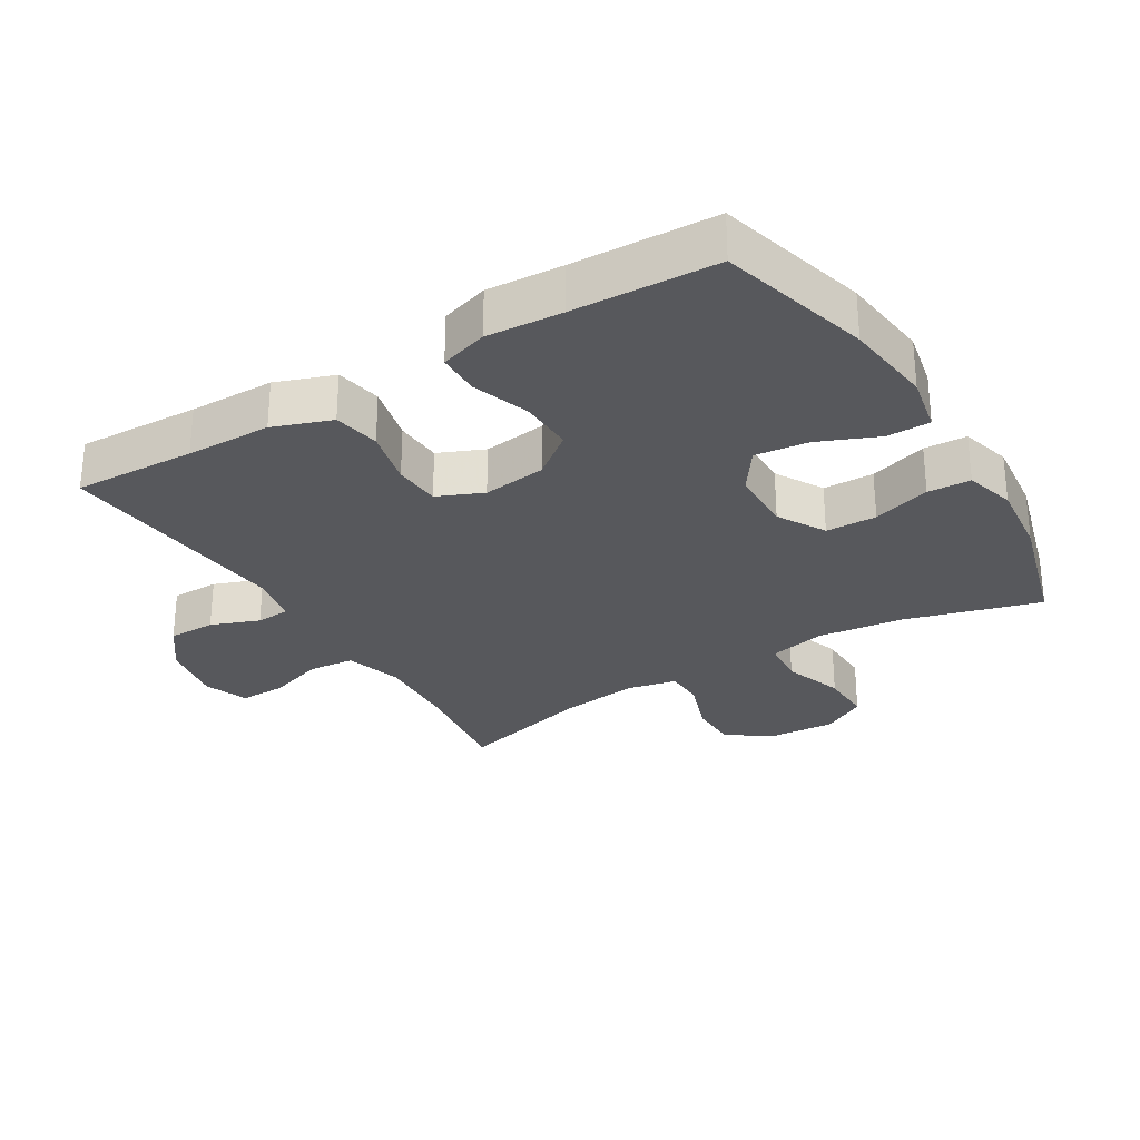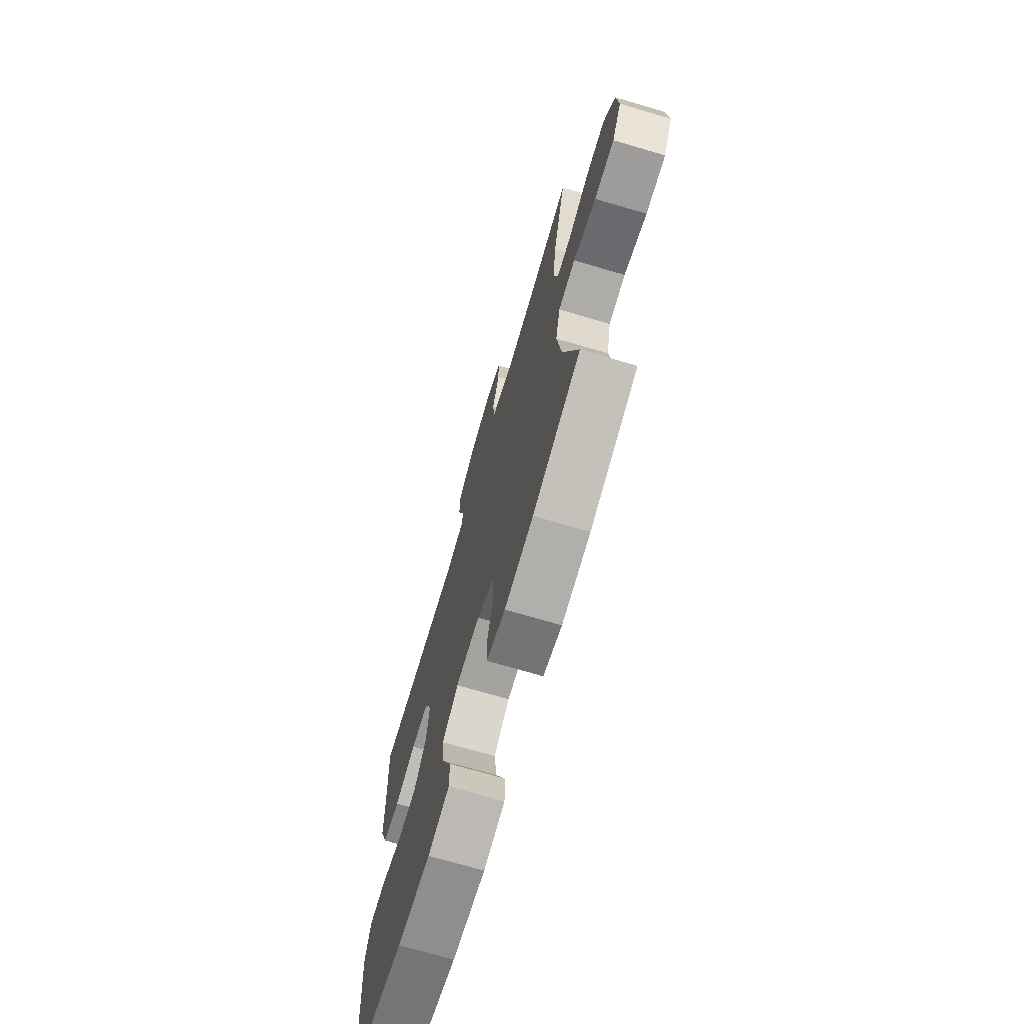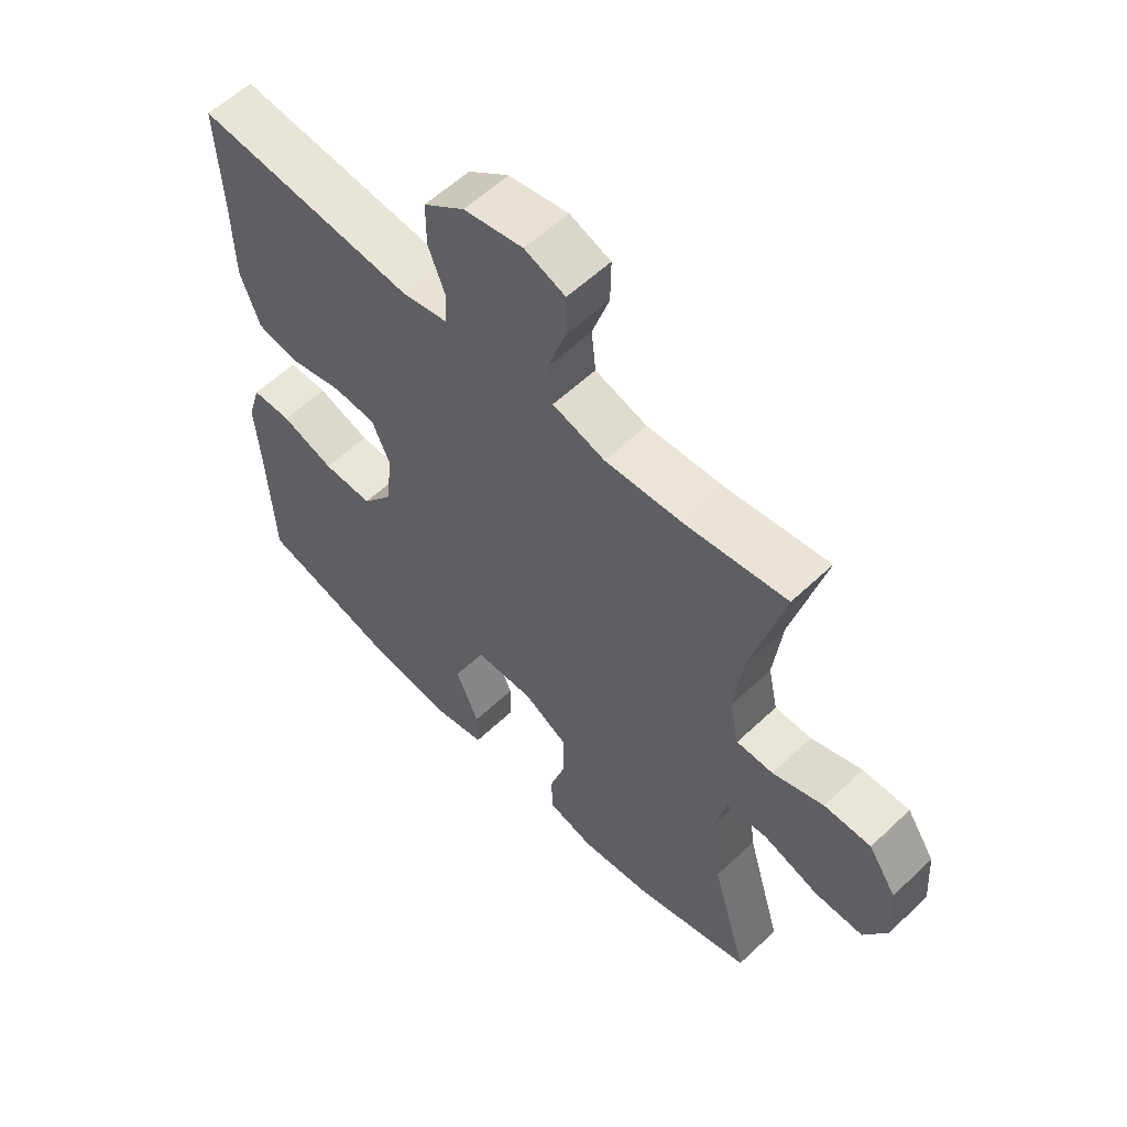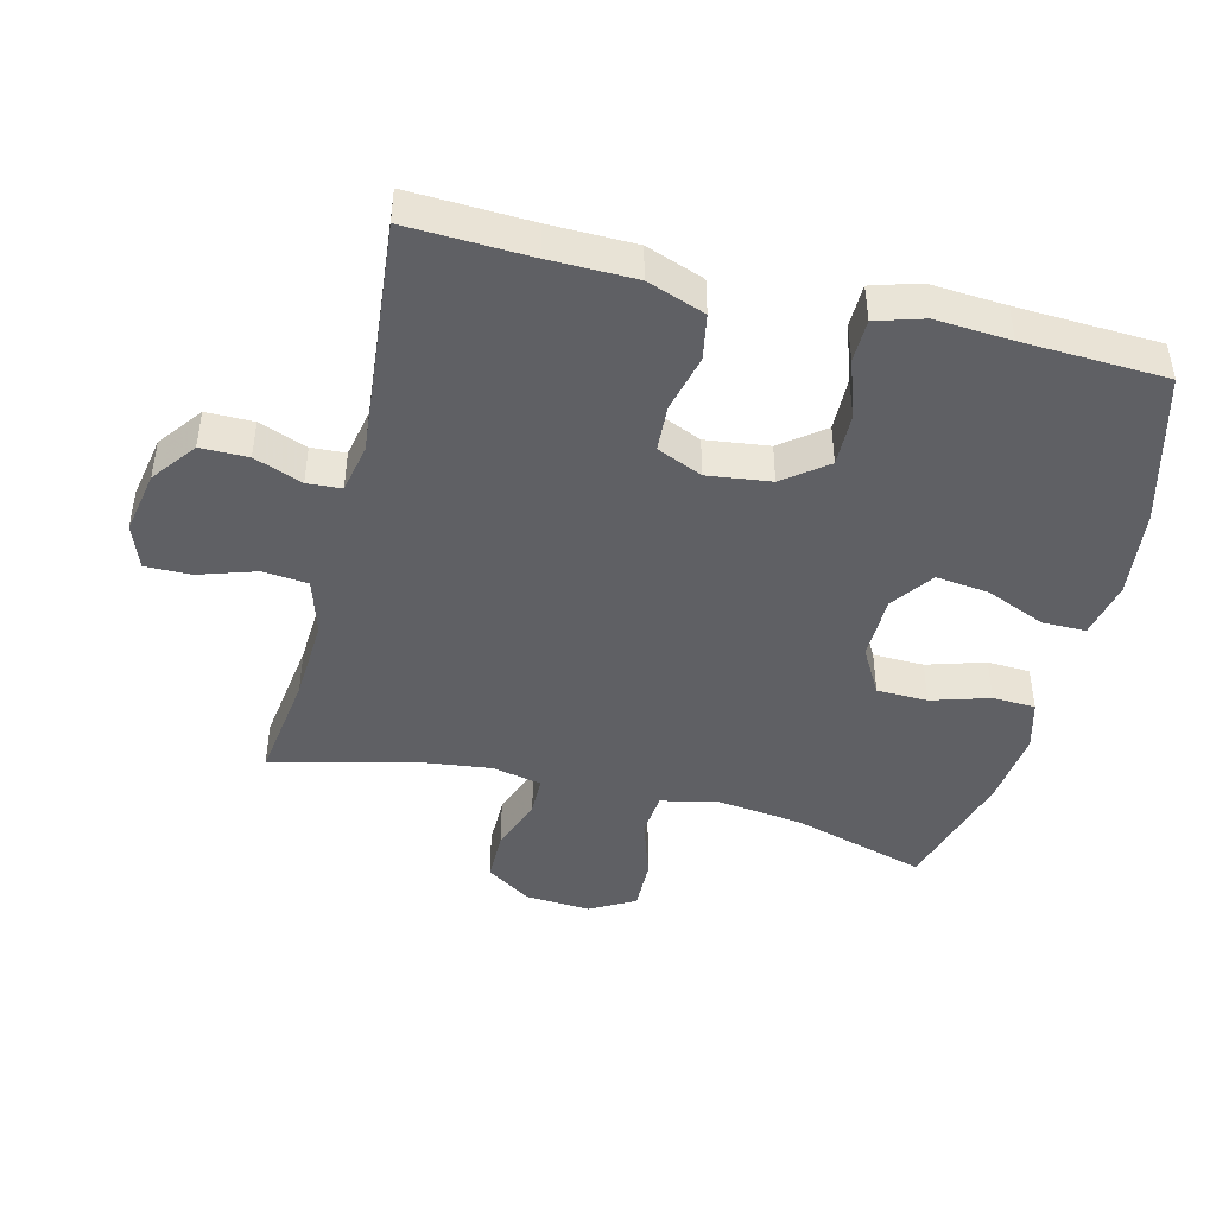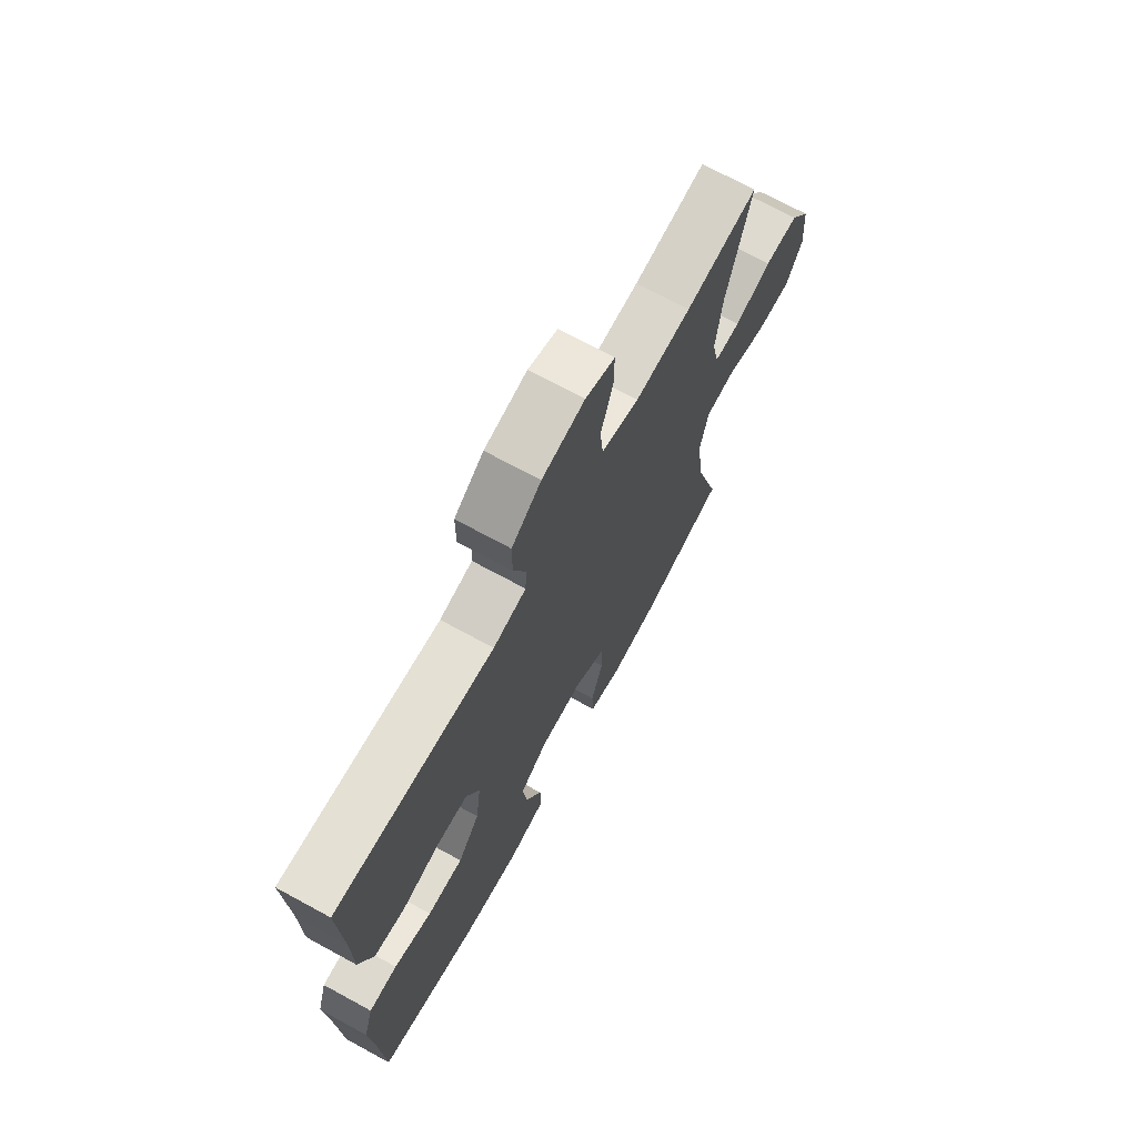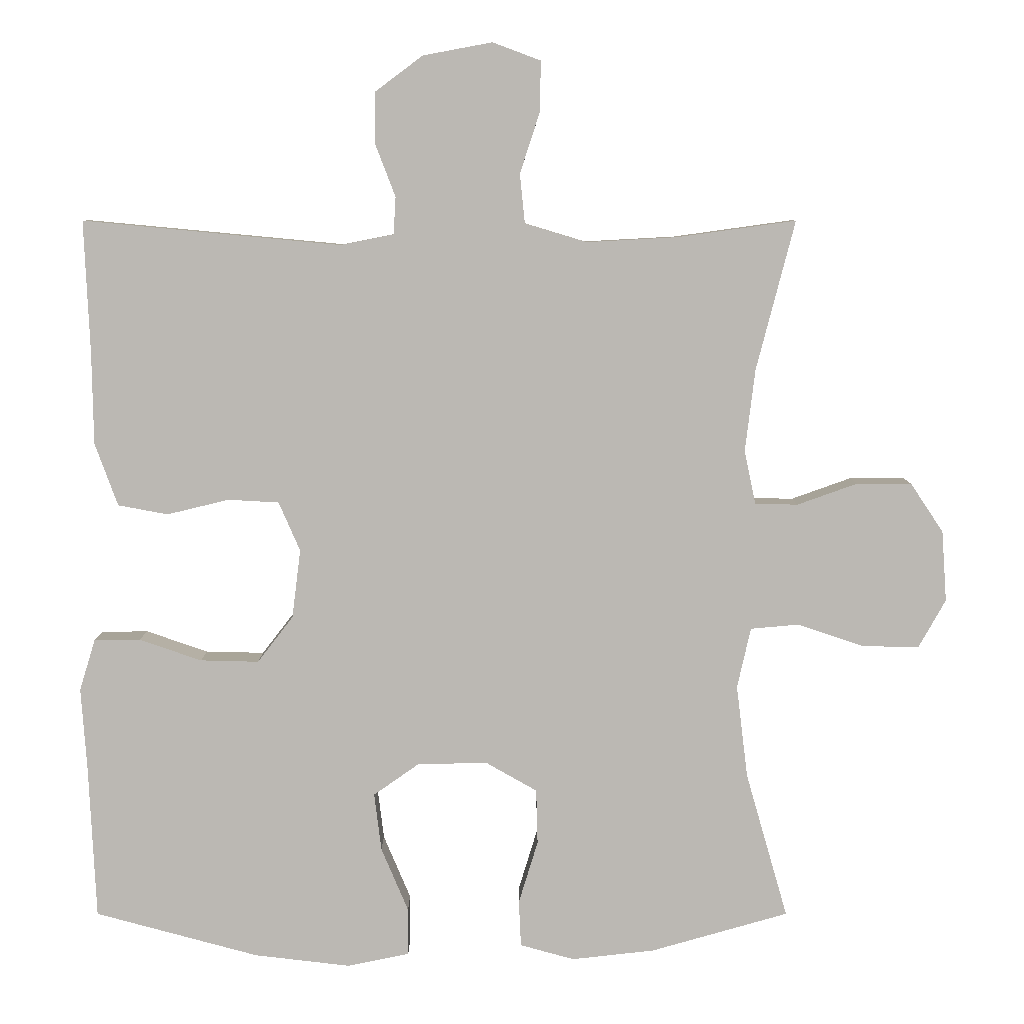
<metadata>
{"format":"obj","ext":"obj","renderer":"f3d","projection":"perspective","resolution":1024,"background":"white","views":[{"elev":-28.7,"azim":121.4,"up":"+Y"},{"elev":-71.7,"azim":-106.4,"up":"+Z"},{"elev":58.1,"azim":-134.3,"up":"+Z"},{"elev":-44.7,"azim":76.0,"up":"+Y"},{"elev":70.8,"azim":118.6,"up":"+Z"},{"elev":7.2,"azim":-180.0,"up":"+Z"}]}
</metadata>
<code>
v -0.5 0.07 -0.5
v -0.441 0.07 -0.295
v -0.425 0.07 -0.165
v -0.444 0.07 -0.08
v -0.512 0.07 -0.074
v -0.604 0.07 -0.105
v -0.684 0.07 -0.107
v -0.722 0.07 -0.039
v -0.715 0.07 0.06
v -0.669 0.07 0.129
v -0.592 0.07 0.129
v -0.508 0.07 0.099
v -0.448 0.07 0.1
v -0.432 0.07 0.175
v -0.446 0.07 0.291
v -0.5 0.07 0.5
v -0.334 0.07 0.477
v -0.206 0.07 0.47
v -0.12 0.07 0.496
v -0.113 0.07 0.565
v -0.141 0.07 0.651
v -0.142 0.07 0.721
v -0.075 0.07 0.746
v 0.022 0.07 0.728
v 0.089 0.07 0.678
v 0.089 0.07 0.606
v 0.061 0.07 0.533
v 0.064 0.07 0.481
v 0.139 0.07 0.466
v 0.5 0.07 0.5
v 0.492 0.07 0.315
v 0.49 0.07 0.186
v 0.458 0.07 0.098
v 0.388 0.07 0.085
v 0.301 0.07 0.106
v 0.23 0.07 0.102
v 0.2 0.07 0.033
v 0.212 0.07 -0.063
v 0.262 0.07 -0.128
v 0.344 0.07 -0.126
v 0.431 0.07 -0.096
v 0.496 0.07 -0.097
v 0.518 0.07 -0.169
v 0.51 0.07 -0.283
v 0.5 0.07 -0.5
v 0.271 0.07 -0.562
v 0.136 0.07 -0.578
v 0.049 0.07 -0.56
v 0.049 0.07 -0.494
v 0.087 0.07 -0.404
v 0.097 0.07 -0.323
v 0.033 0.07 -0.278
v -0.065 0.07 -0.276
v -0.137 0.07 -0.317
v -0.139 0.07 -0.394
v -0.112 0.07 -0.482
v -0.115 0.07 -0.547
v -0.191 0.07 -0.568
v -0.307 0.07 -0.555
v -0.5 0 -0.5
v -0.441 0 -0.295
v -0.425 0 -0.165
v -0.444 0 -0.08
v -0.512 0 -0.074
v -0.604 0 -0.105
v -0.684 0 -0.107
v -0.722 0 -0.039
v -0.715 0 0.06
v -0.669 0 0.129
v -0.592 0 0.129
v -0.508 0 0.099
v -0.448 0 0.1
v -0.432 0 0.175
v -0.446 0 0.291
v -0.5 0 0.5
v -0.334 0 0.477
v -0.206 0 0.47
v -0.12 0 0.496
v -0.113 0 0.565
v -0.141 0 0.651
v -0.142 0 0.721
v -0.075 0 0.746
v 0.022 0 0.728
v 0.089 0 0.678
v 0.089 0 0.606
v 0.061 0 0.533
v 0.064 0 0.481
v 0.139 0 0.466
v 0.5 0 0.5
v 0.492 0 0.315
v 0.49 0 0.186
v 0.458 0 0.098
v 0.388 0 0.085
v 0.301 0 0.106
v 0.23 0 0.102
v 0.2 0 0.033
v 0.212 0 -0.063
v 0.262 0 -0.128
v 0.344 0 -0.126
v 0.431 0 -0.096
v 0.496 0 -0.097
v 0.518 0 -0.169
v 0.51 0 -0.283
v 0.5 0 -0.5
v 0.271 0 -0.562
v 0.136 0 -0.578
v 0.049 0 -0.56
v 0.049 0 -0.494
v 0.087 0 -0.404
v 0.097 0 -0.323
v 0.033 0 -0.278
v -0.065 0 -0.276
v -0.137 0 -0.317
v -0.139 0 -0.394
v -0.112 0 -0.482
v -0.115 0 -0.547
v -0.191 0 -0.568
v -0.307 0 -0.555
f 59 1 2
f 58 59 2
f 57 58 2
f 56 57 2
f 55 56 2
f 54 55 2 3
f 53 54 3 4
f 52 53 4
f 48 49 50
f 47 48 50
f 46 47 50
f 45 46 50
f 44 45 50
f 44 50 51
f 43 44 51
f 42 43 51
f 41 42 51
f 40 41 51
f 39 40 51 52
f 33 34 35
f 32 33 35
f 31 32 35
f 31 35 36
f 30 31 36
f 29 30 36
f 28 29 36 37
f 25 26 27
f 24 25 27
f 23 24 27
f 22 23 27
f 21 22 27
f 20 21 27
f 19 20 27 28
f 28 37 38
f 19 28 38
f 18 19 38
f 15 16 17
f 38 39 52
f 18 38 52
f 17 18 52
f 15 17 52
f 14 15 52
f 10 11 12
f 9 10 12
f 8 9 12
f 7 8 12
f 6 7 12
f 5 6 12
f 13 14 52 4
f 4 5 12 13
f 61 60 118
f 61 118 117
f 61 117 116
f 61 116 115
f 61 115 114
f 62 61 114 113
f 63 62 113 112
f 63 112 111
f 109 108 107
f 109 107 106
f 109 106 105
f 109 105 104
f 109 104 103
f 110 109 103
f 110 103 102
f 110 102 101
f 110 101 100
f 110 100 99
f 111 110 99 98
f 94 93 92
f 94 92 91
f 94 91 90
f 95 94 90
f 95 90 89
f 95 89 88
f 96 95 88 87
f 86 85 84
f 86 84 83
f 86 83 82
f 86 82 81
f 86 81 80
f 86 80 79
f 87 86 79 78
f 97 96 87
f 97 87 78
f 97 78 77
f 76 75 74
f 111 98 97
f 111 97 77
f 111 77 76
f 111 76 74
f 111 74 73
f 71 70 69
f 71 69 68
f 71 68 67
f 71 67 66
f 71 66 65
f 71 65 64
f 63 111 73 72
f 72 71 64 63
f 1 60 61 2
f 2 61 62 3
f 3 62 63 4
f 4 63 64 5
f 5 64 65 6
f 6 65 66 7
f 7 66 67 8
f 8 67 68 9
f 9 68 69 10
f 10 69 70 11
f 11 70 71 12
f 12 71 72 13
f 13 72 73 14
f 14 73 74 15
f 15 74 75 16
f 16 75 76 17
f 17 76 77 18
f 18 77 78 19
f 19 78 79 20
f 20 79 80 21
f 21 80 81 22
f 22 81 82 23
f 23 82 83 24
f 24 83 84 25
f 25 84 85 26
f 26 85 86 27
f 27 86 87 28
f 28 87 88 29
f 29 88 89 30
f 30 89 90 31
f 31 90 91 32
f 32 91 92 33
f 33 92 93 34
f 34 93 94 35
f 35 94 95 36
f 36 95 96 37
f 37 96 97 38
f 38 97 98 39
f 39 98 99 40
f 40 99 100 41
f 41 100 101 42
f 42 101 102 43
f 43 102 103 44
f 44 103 104 45
f 45 104 105 46
f 46 105 106 47
f 47 106 107 48
f 48 107 108 49
f 49 108 109 50
f 50 109 110 51
f 51 110 111 52
f 52 111 112 53
f 53 112 113 54
f 54 113 114 55
f 55 114 115 56
f 56 115 116 57
f 57 116 117 58
f 58 117 118 59
f 59 118 60 1

</code>
